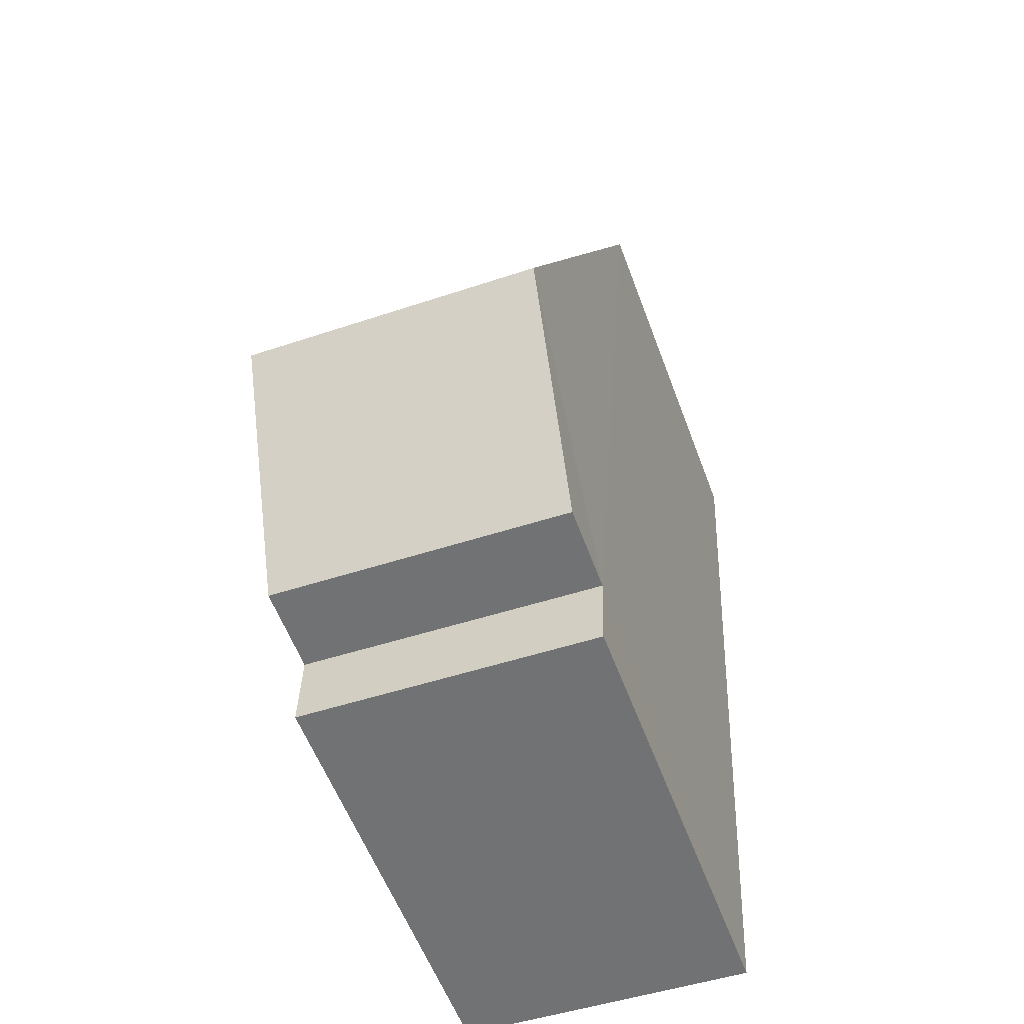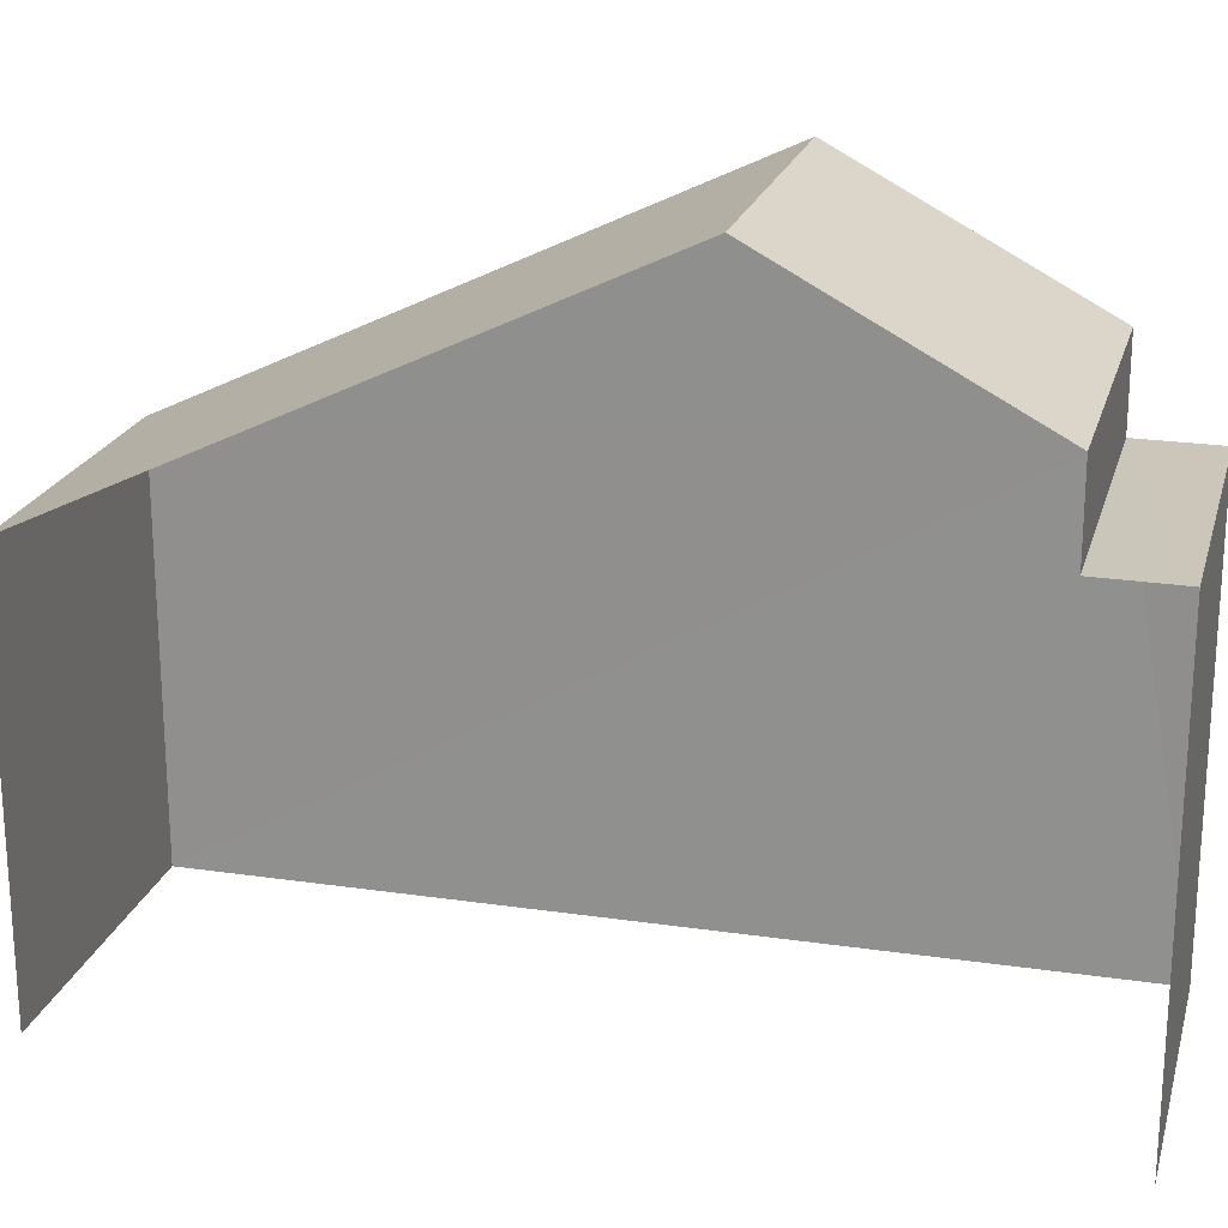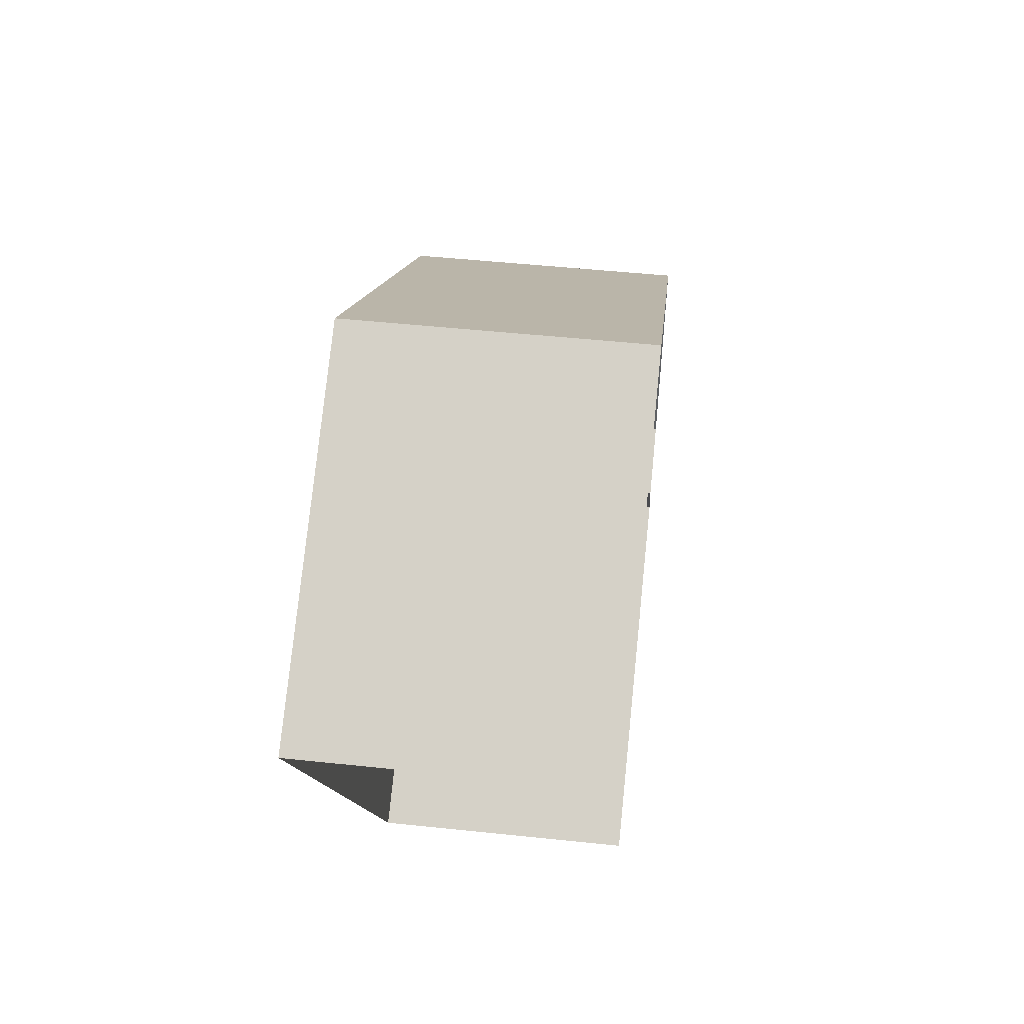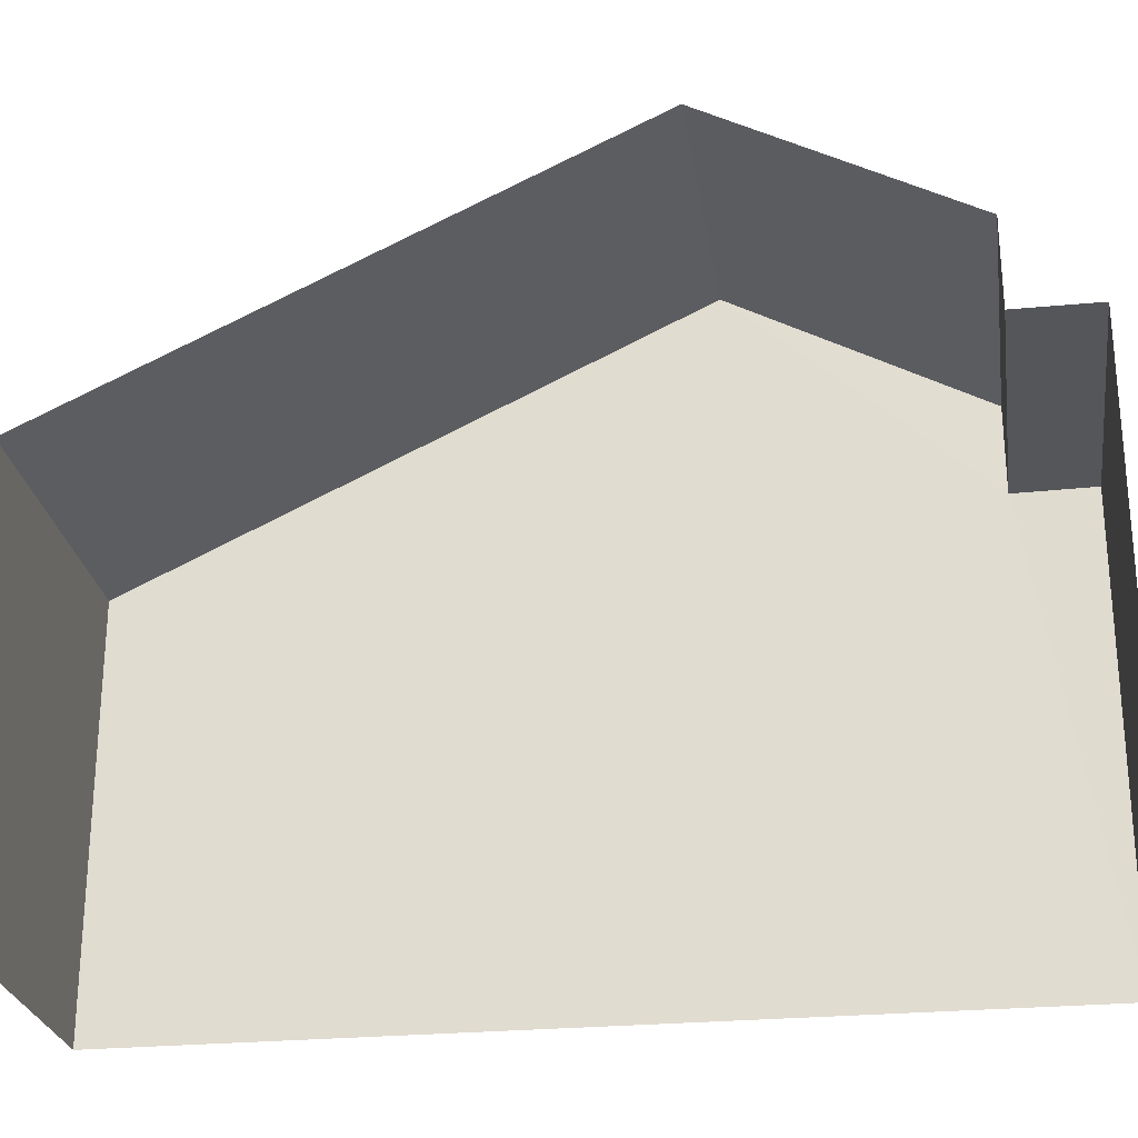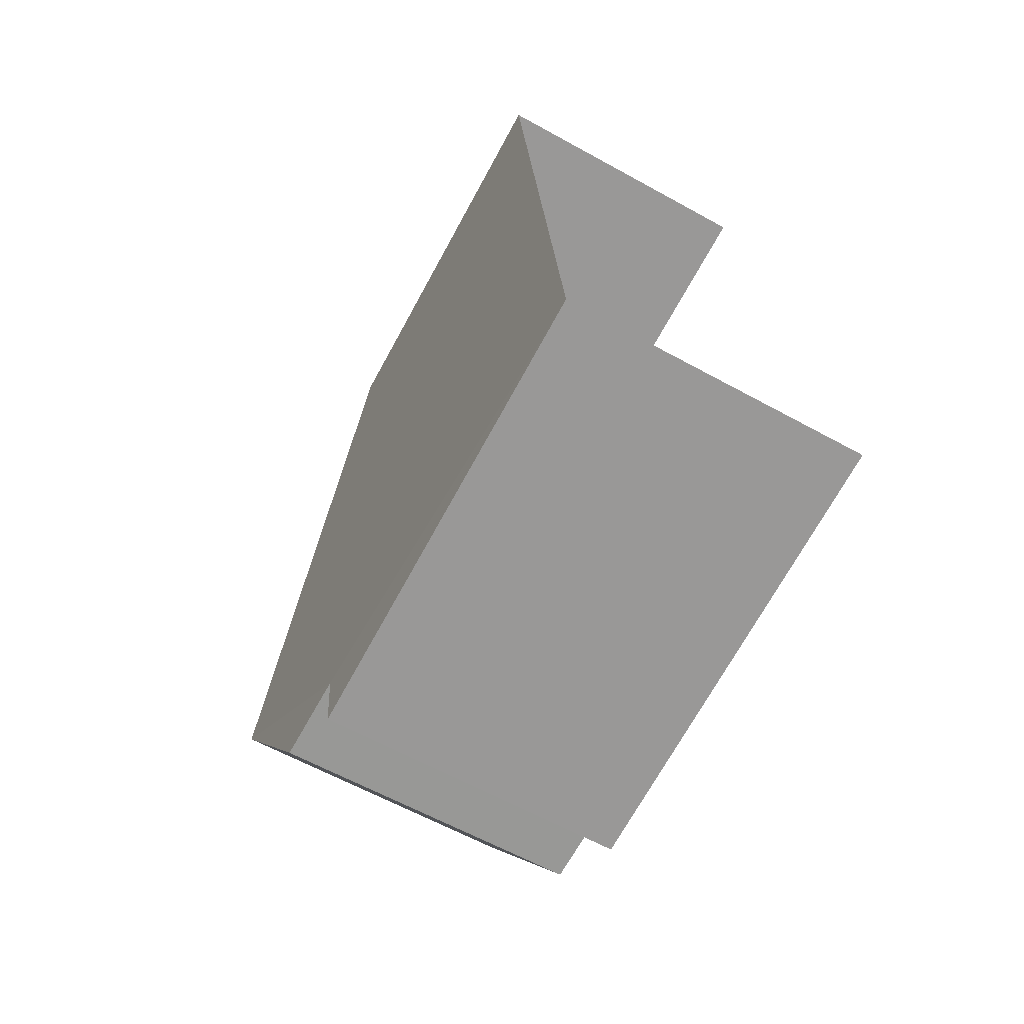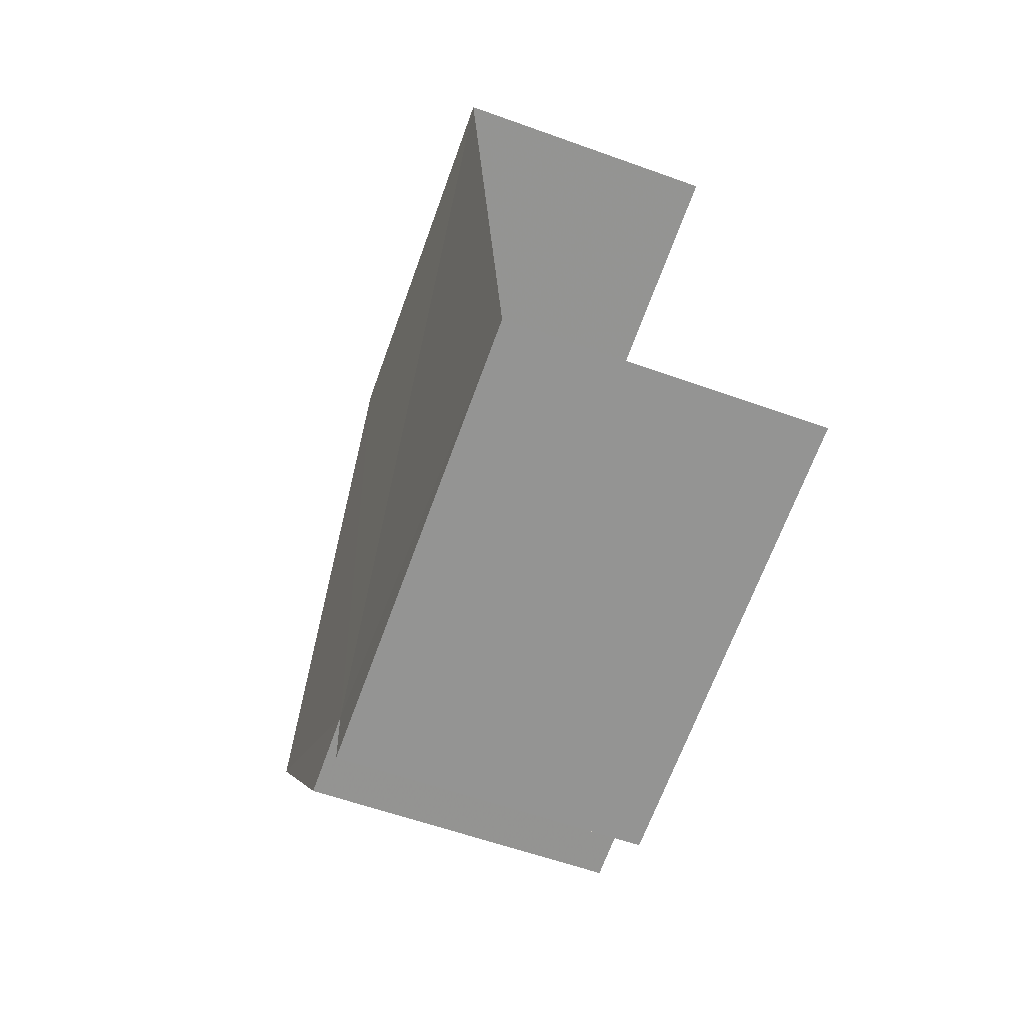
<metadata>
{"format":"obj","ext":"obj","renderer":"f3d","projection":"perspective","resolution":1024,"background":"white","views":[{"elev":-56.8,"azim":20.1,"up":"+Y"},{"elev":21.3,"azim":-78.2,"up":"+Z"},{"elev":77.7,"azim":-174.2,"up":"+Y"},{"elev":-26.0,"azim":-84.2,"up":"+Z"},{"elev":-69.8,"azim":151.3,"up":"+Y"},{"elev":-67.7,"azim":160.0,"up":"+Y"}]}
</metadata>
<code>
v -3.723e+05 -1.055e+05 23.88
v -3.723e+05 -1.054e+05 23.88
v -3.723e+05 -1.054e+05 23.88
v -3.723e+05 -1.055e+05 23.88
v -3.723e+05 -1.055e+05 30.8
v -3.723e+05 -1.055e+05 30.8
v -3.723e+05 -1.055e+05 30.8
v -3.723e+05 -1.055e+05 30.8
v -3.723e+05 -1.055e+05 32.12
v -3.723e+05 -1.055e+05 32.12
v -3.723e+05 -1.055e+05 34.09
v -3.723e+05 -1.055e+05 34.09
v -3.723e+05 -1.054e+05 30.11
v -3.723e+05 -1.054e+05 30.11
f 1 2 3
f 4 1 3
f 12 14 8
f 9 12 8
f 14 2 8
f 8 2 1
f 8 1 6
f 5 6 7
f 5 8 6
f 9 10 11
f 12 9 11
f 13 14 12
f 11 13 12
f 13 11 5
f 13 5 3
f 11 10 5
f 3 5 4
f 4 5 7
f 14 3 2
f 14 13 3
f 8 10 9
f 8 5 10
f 7 1 4
f 7 6 1

</code>
